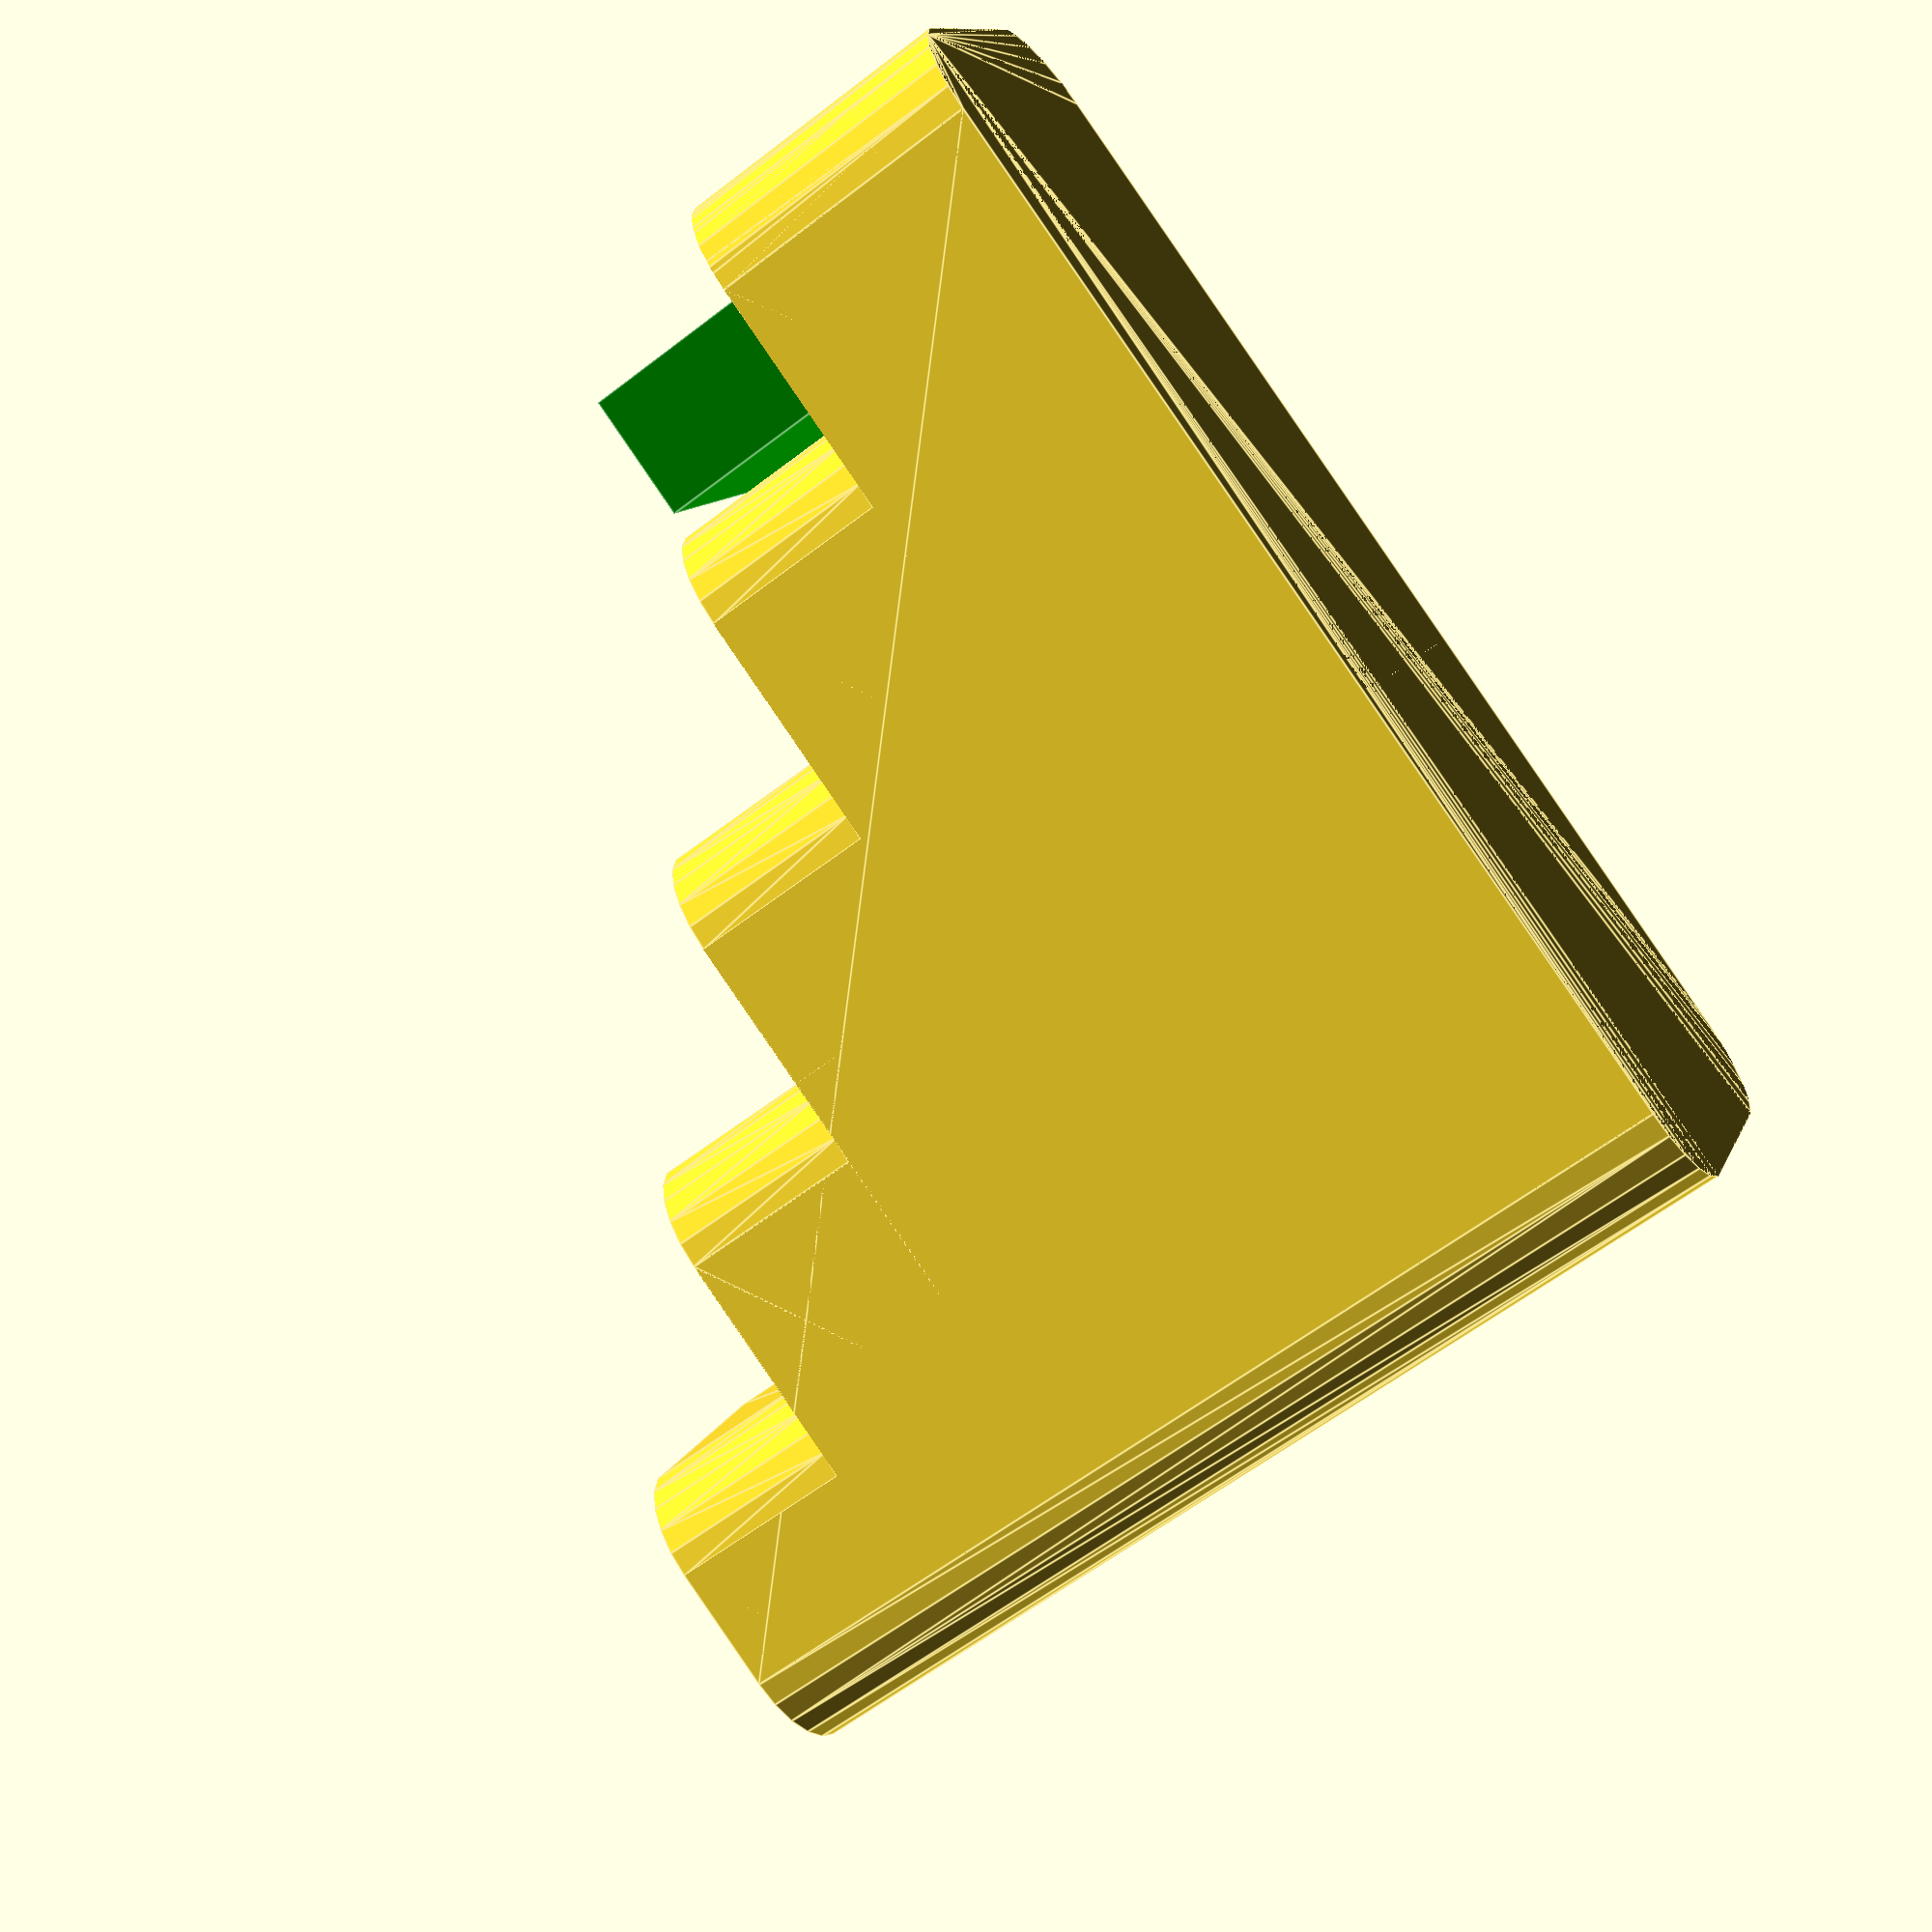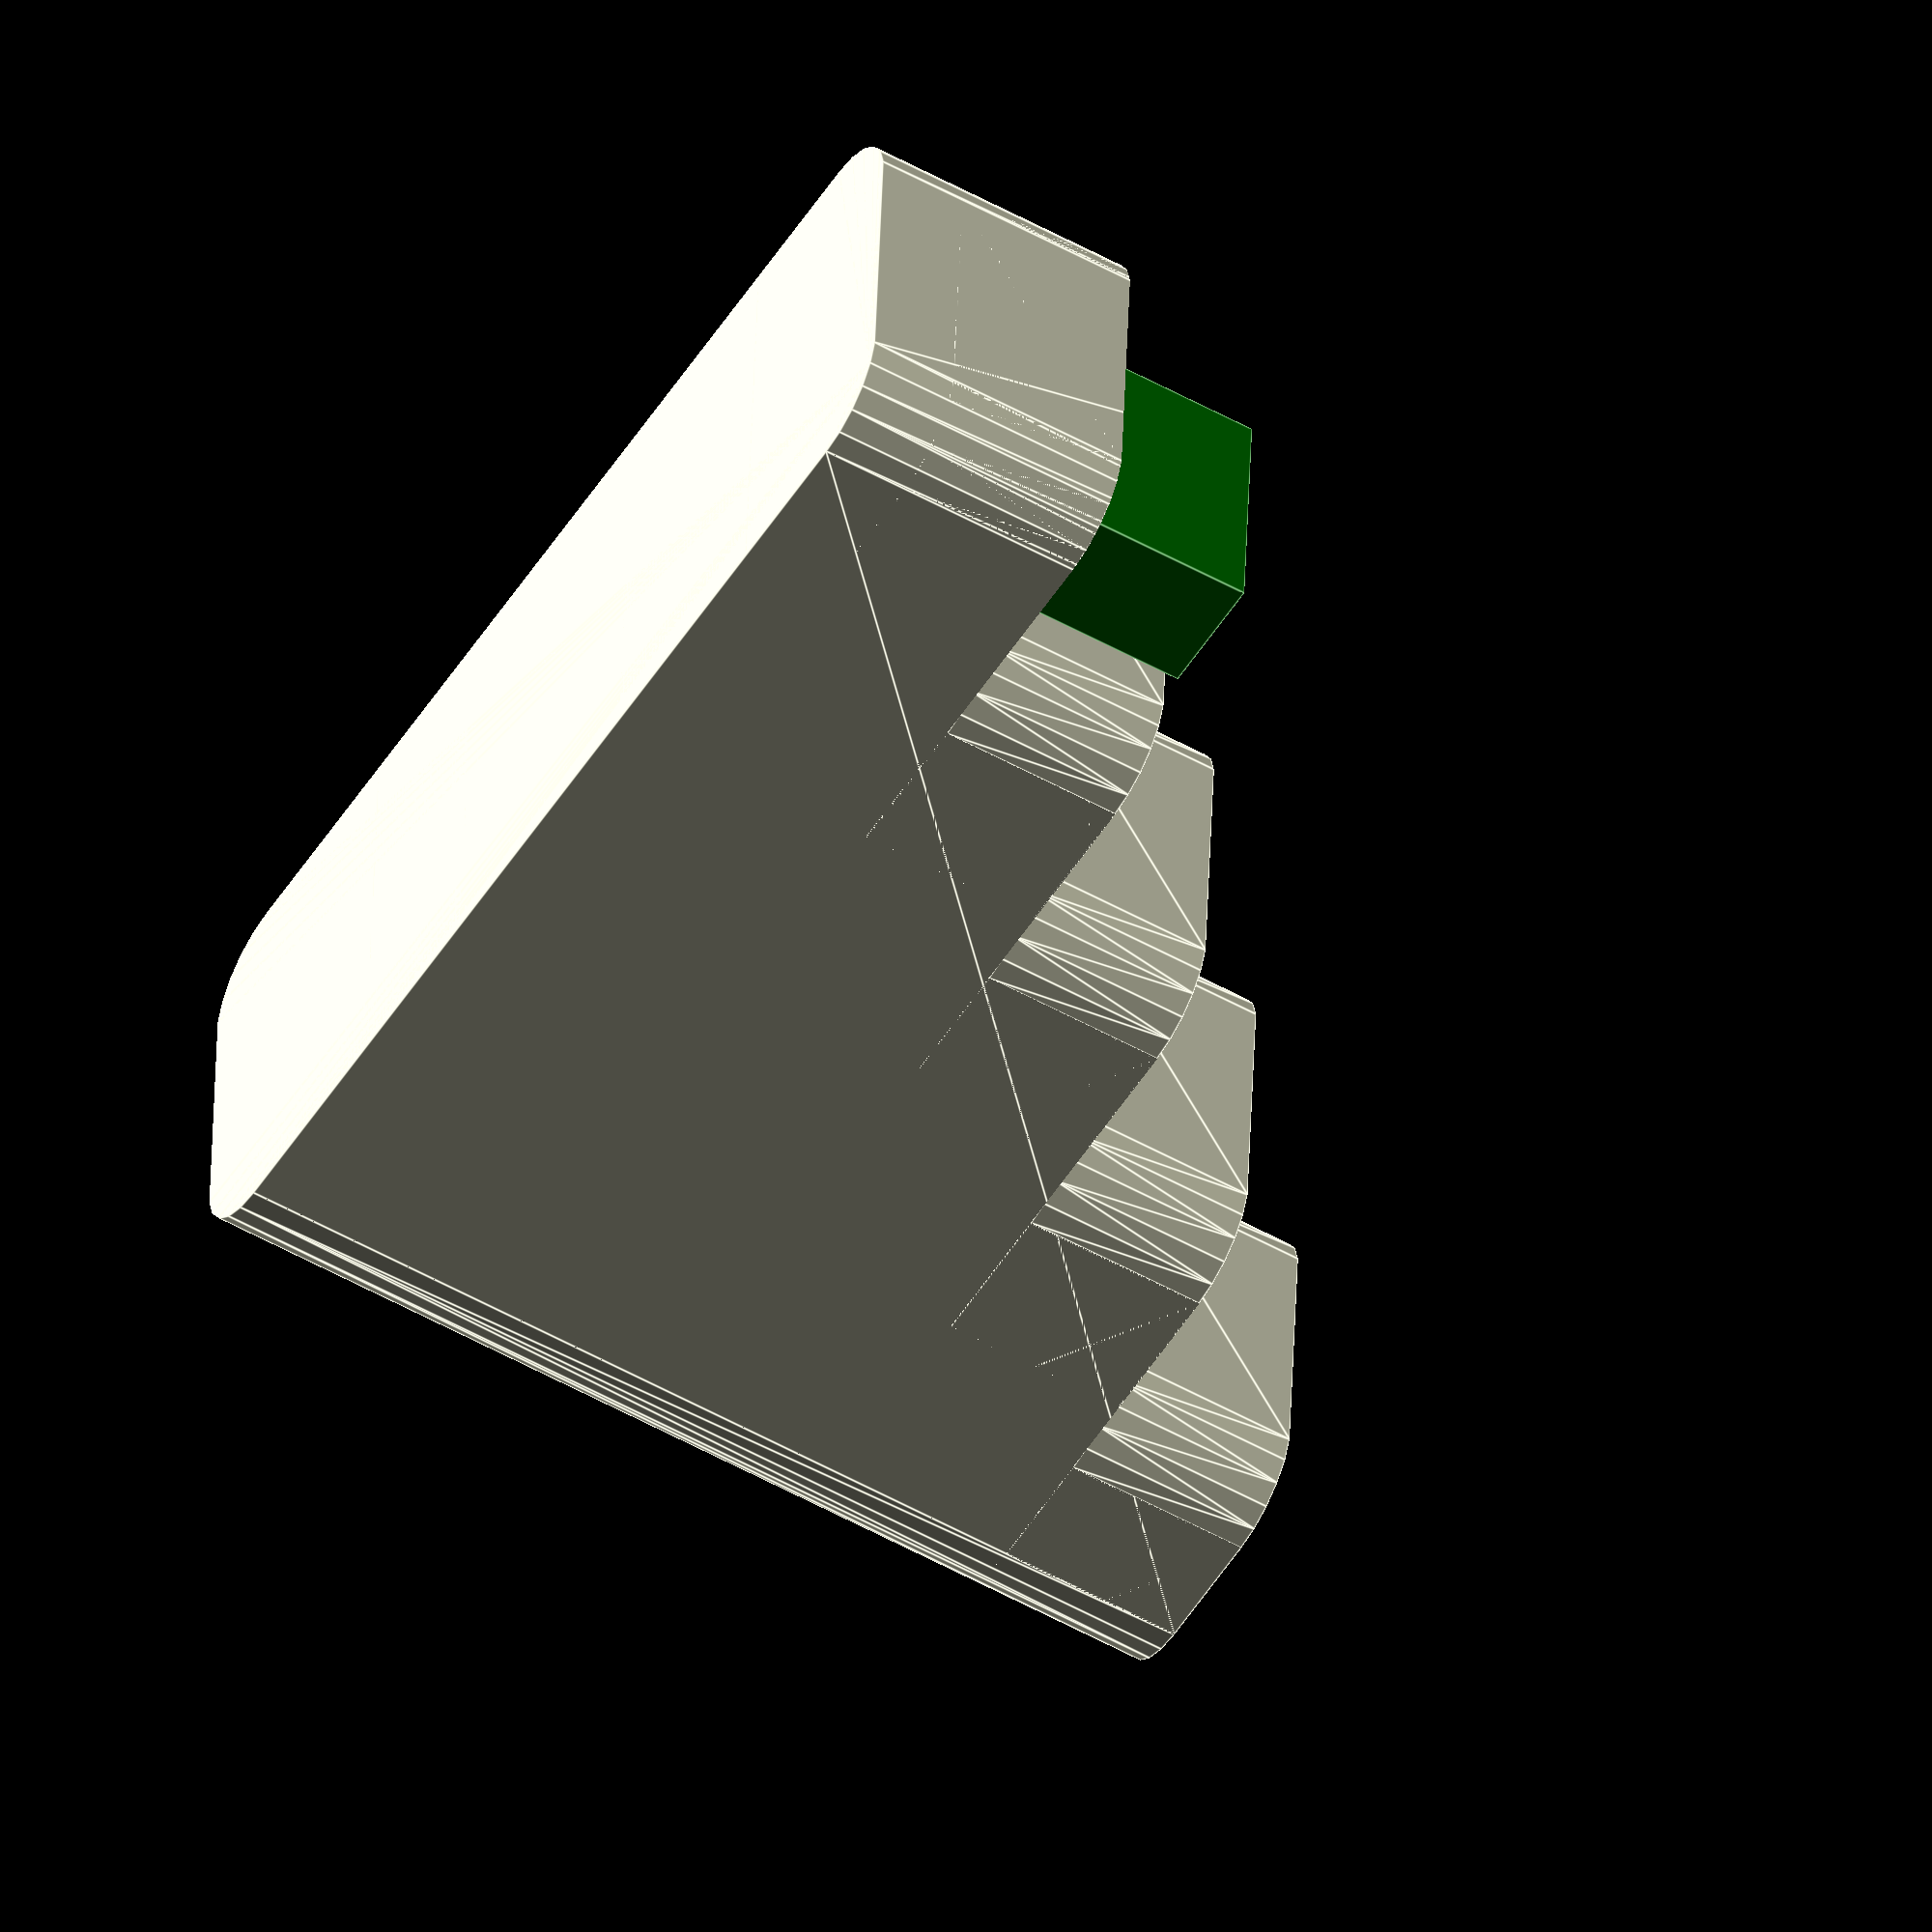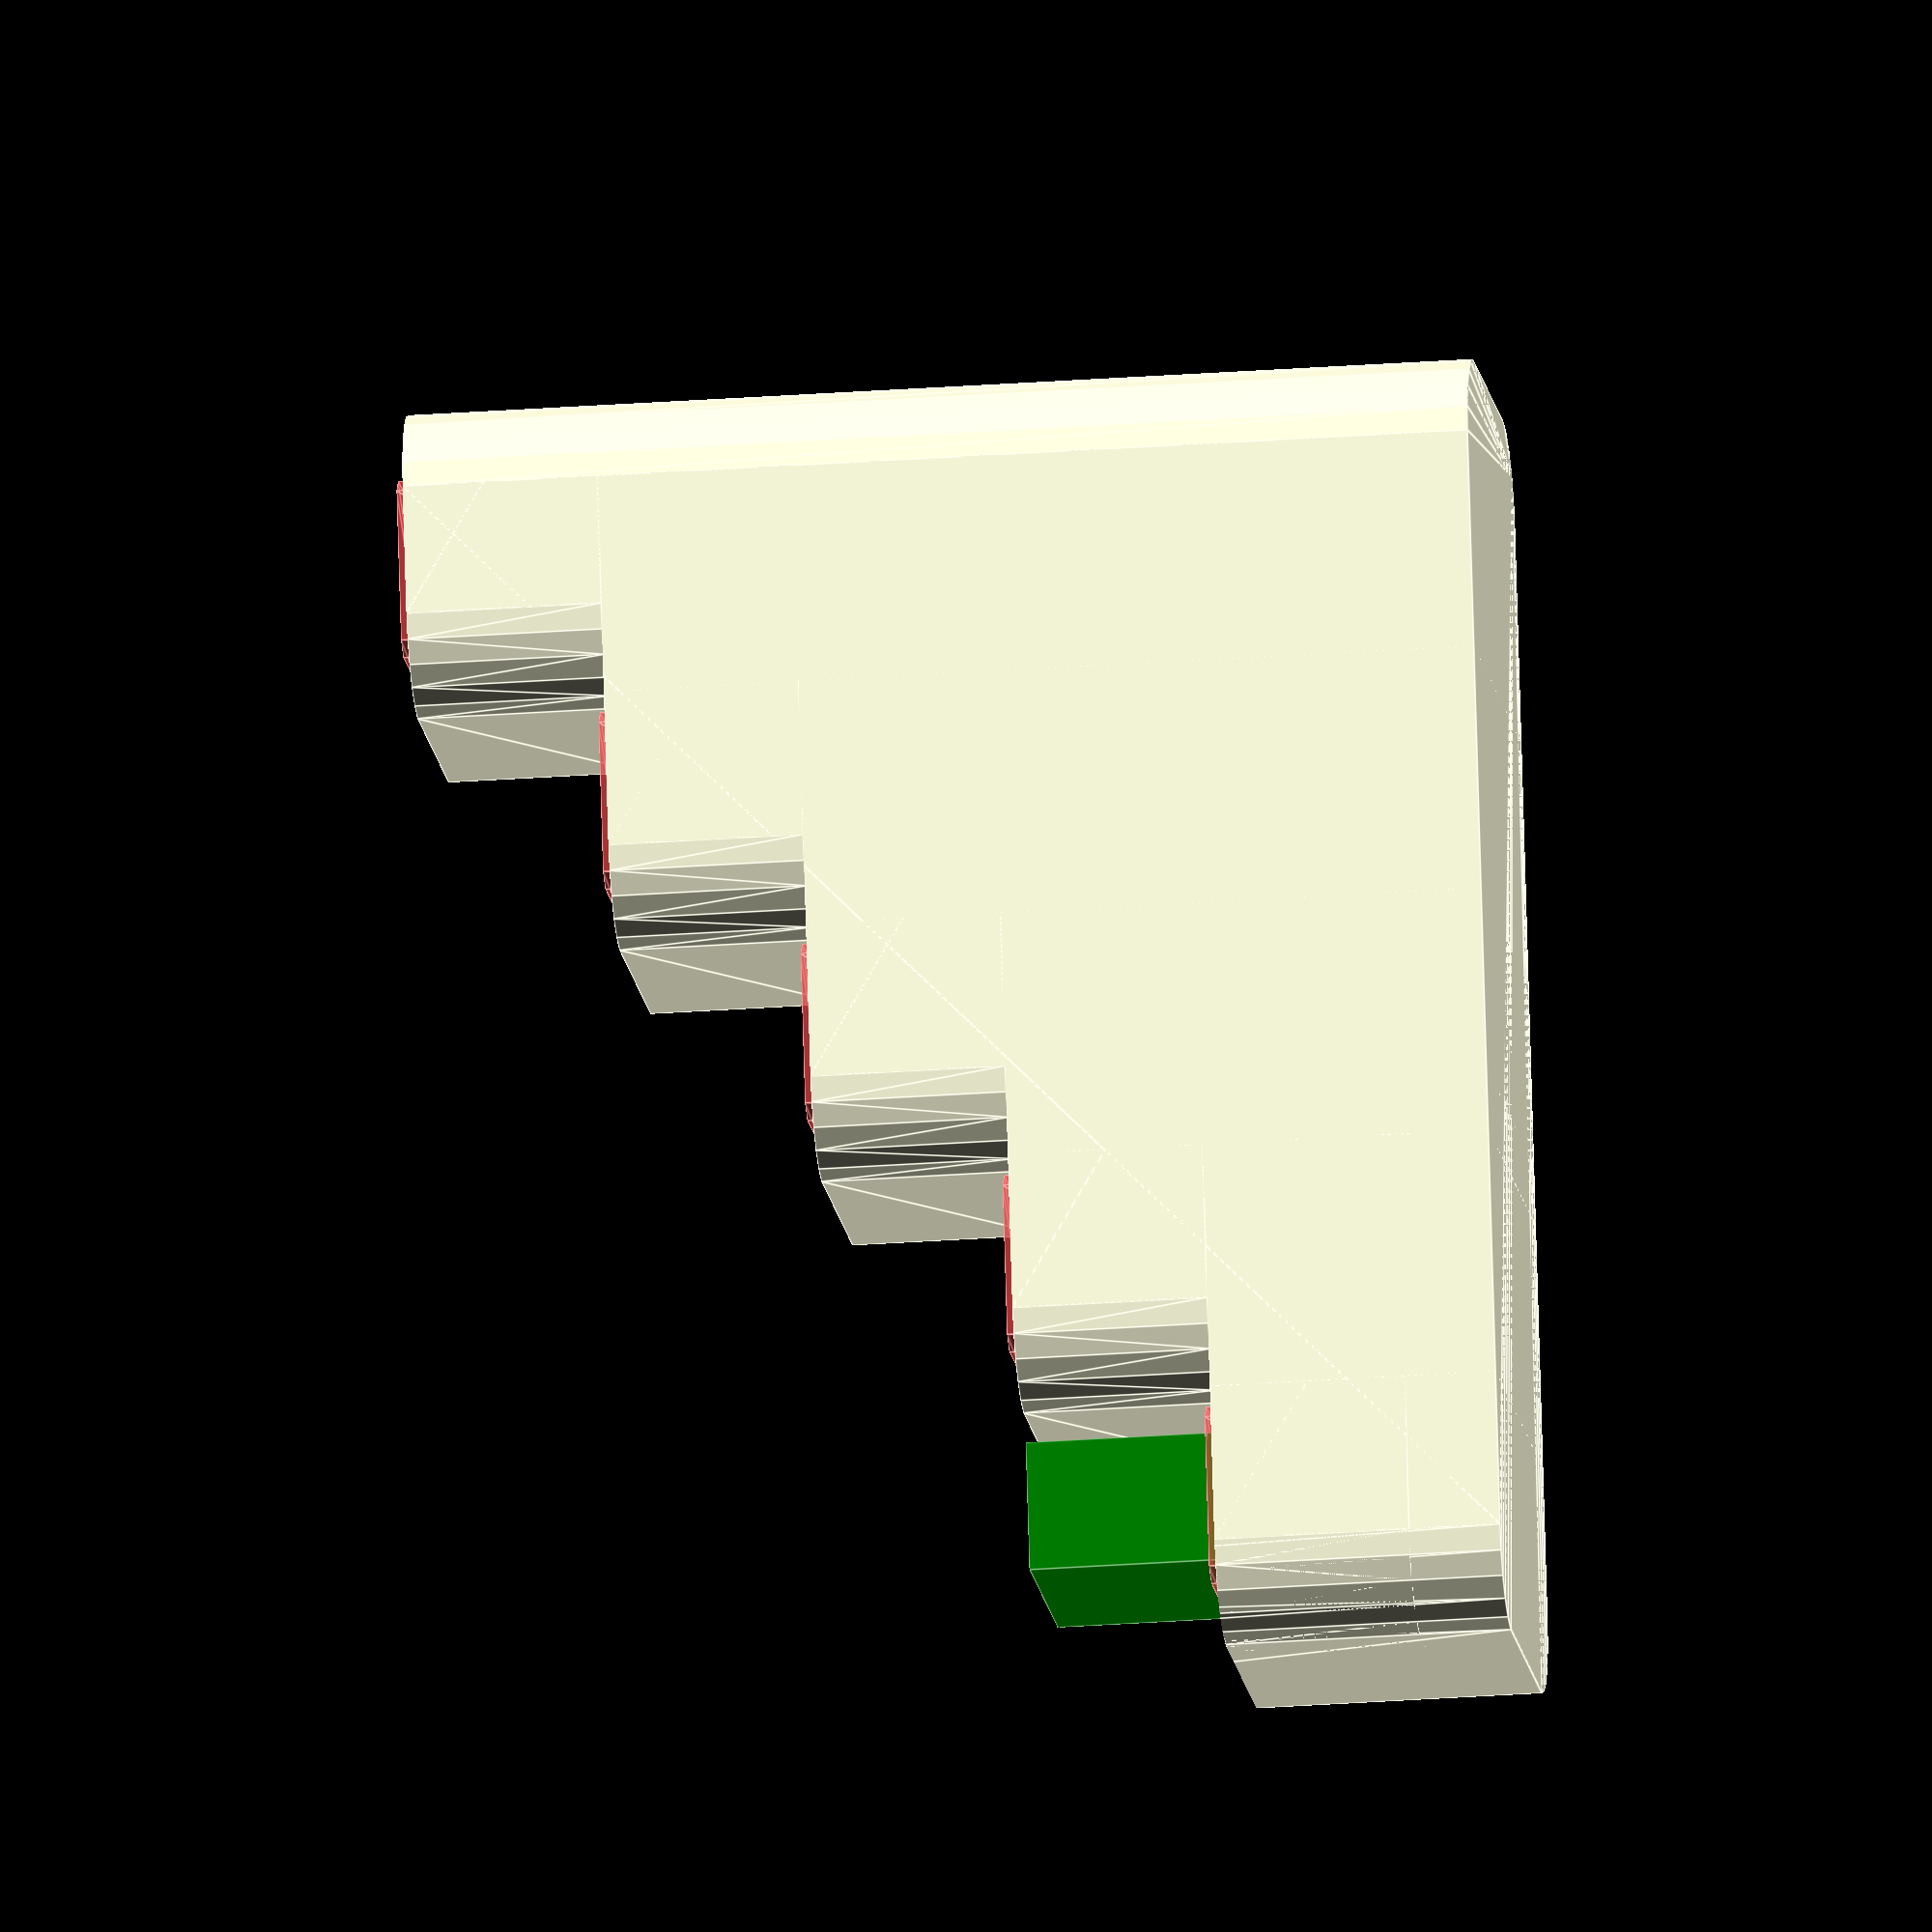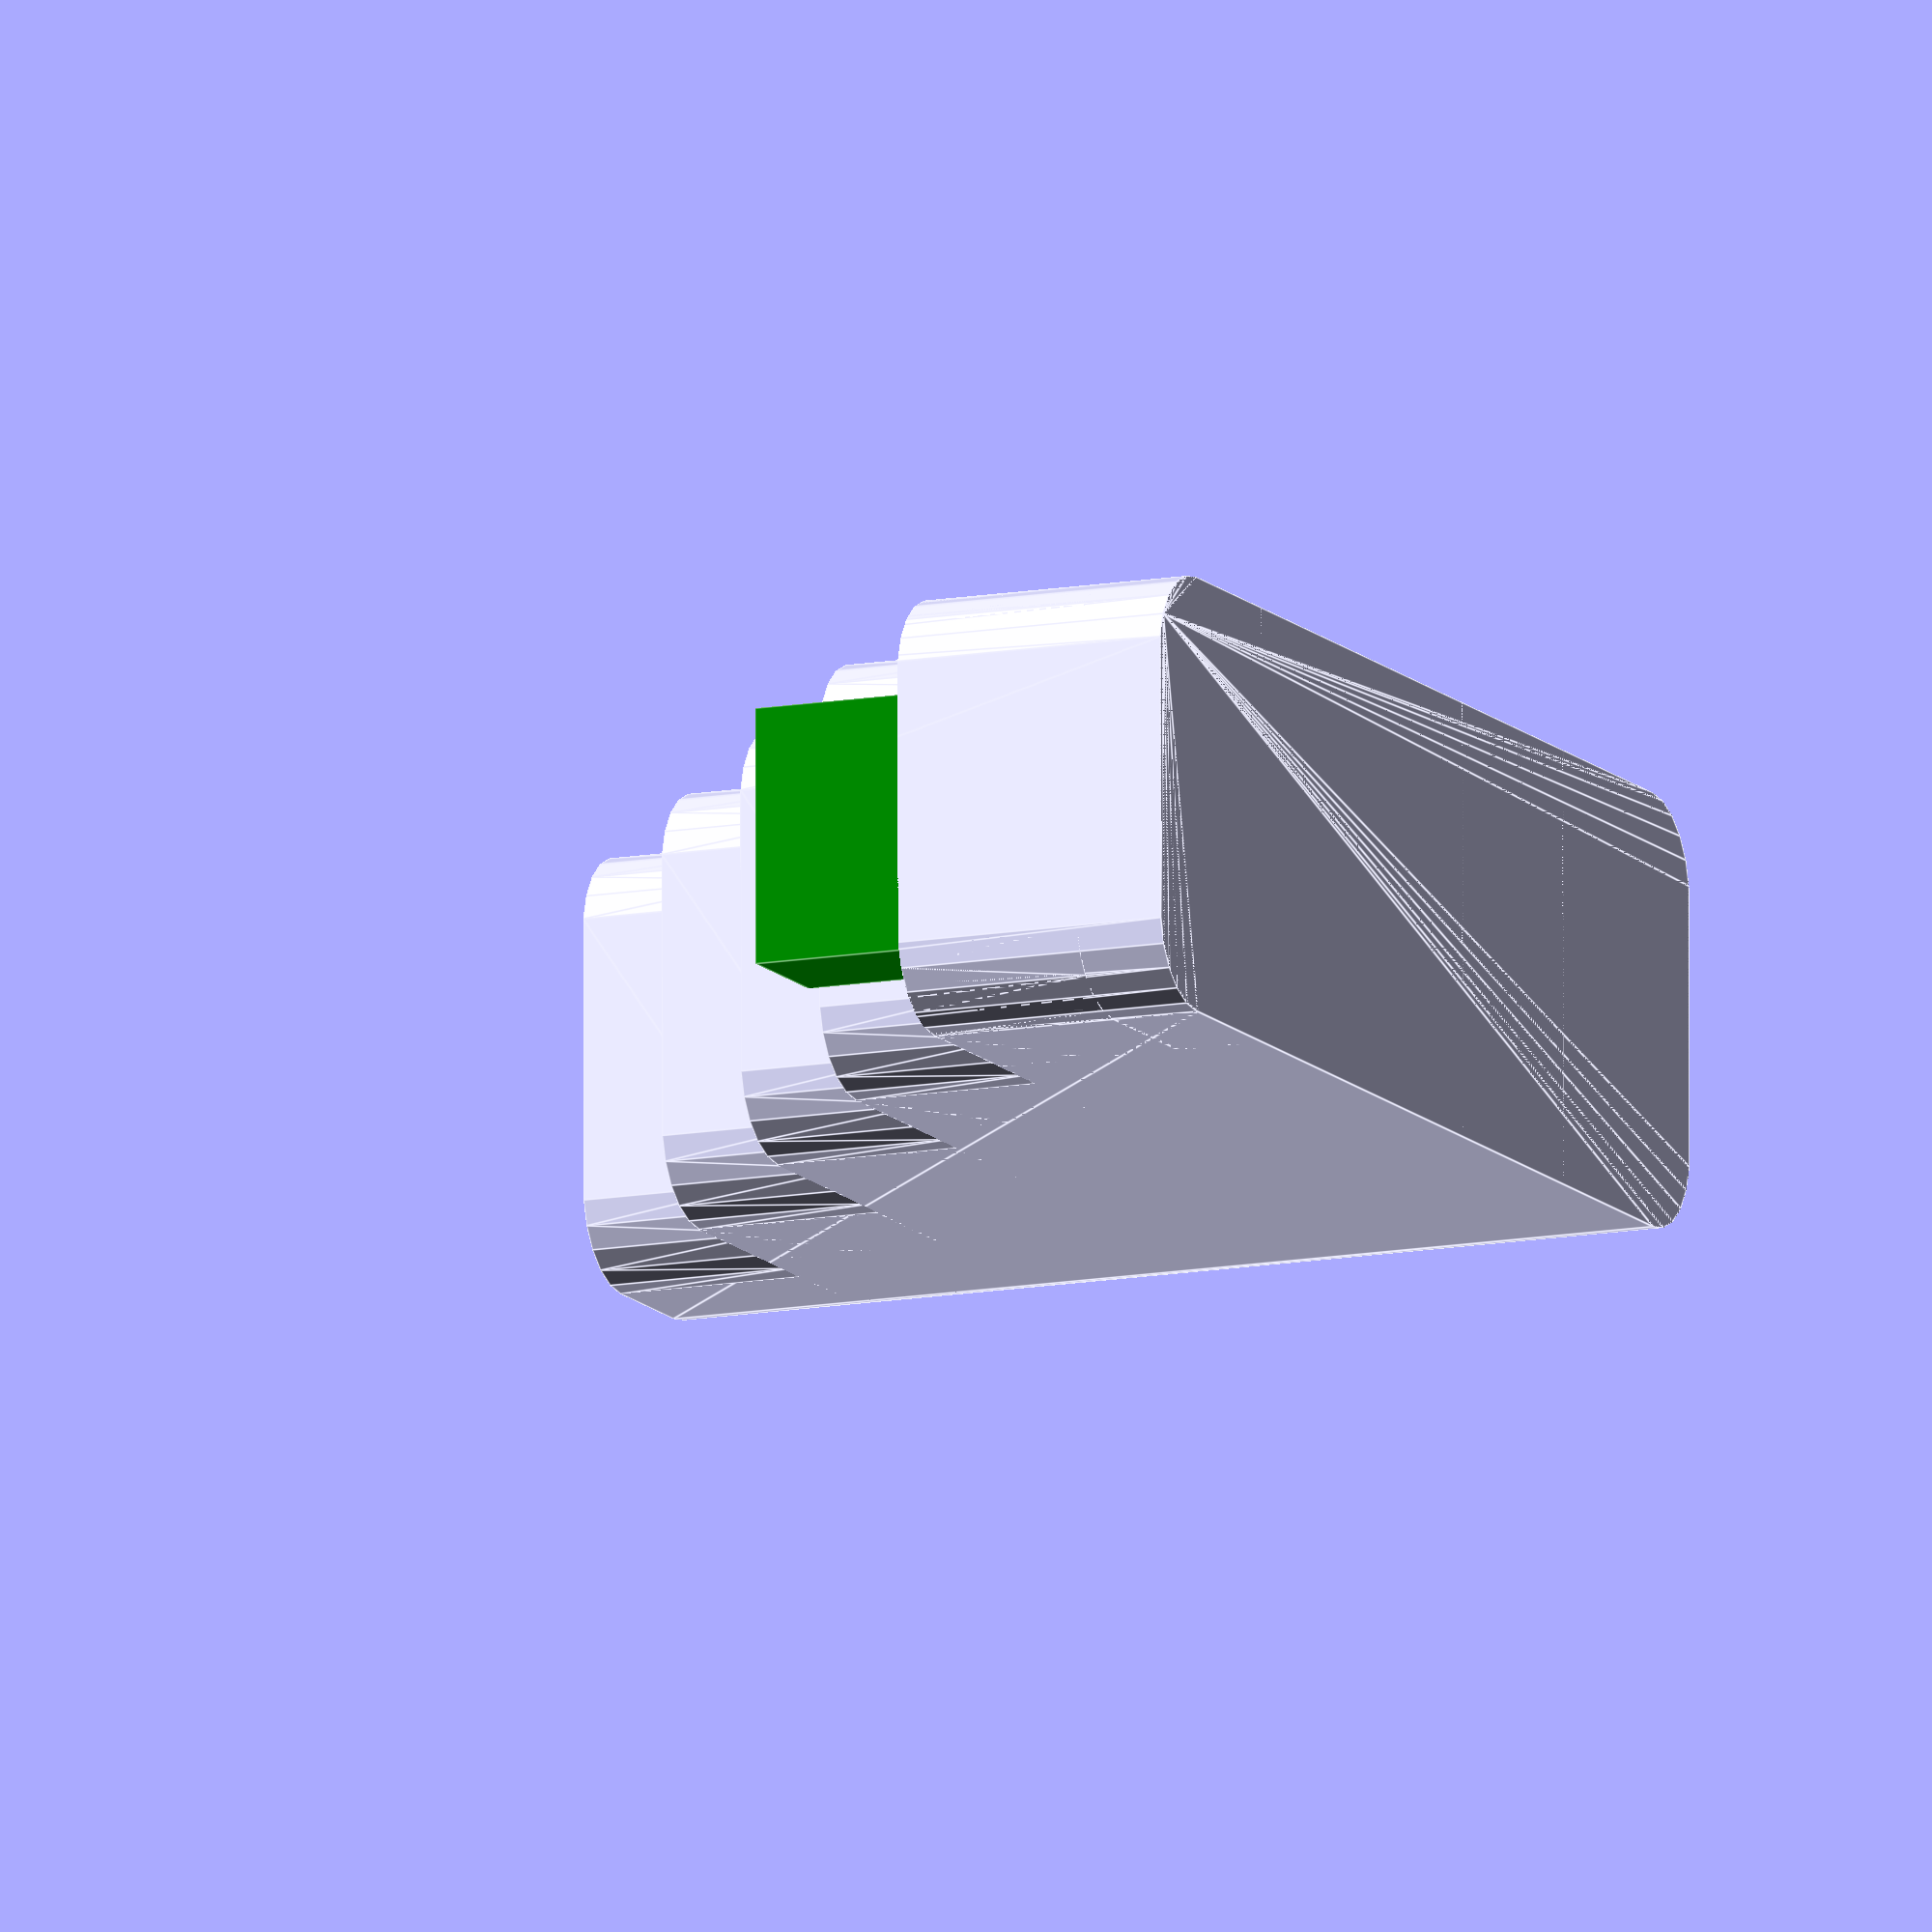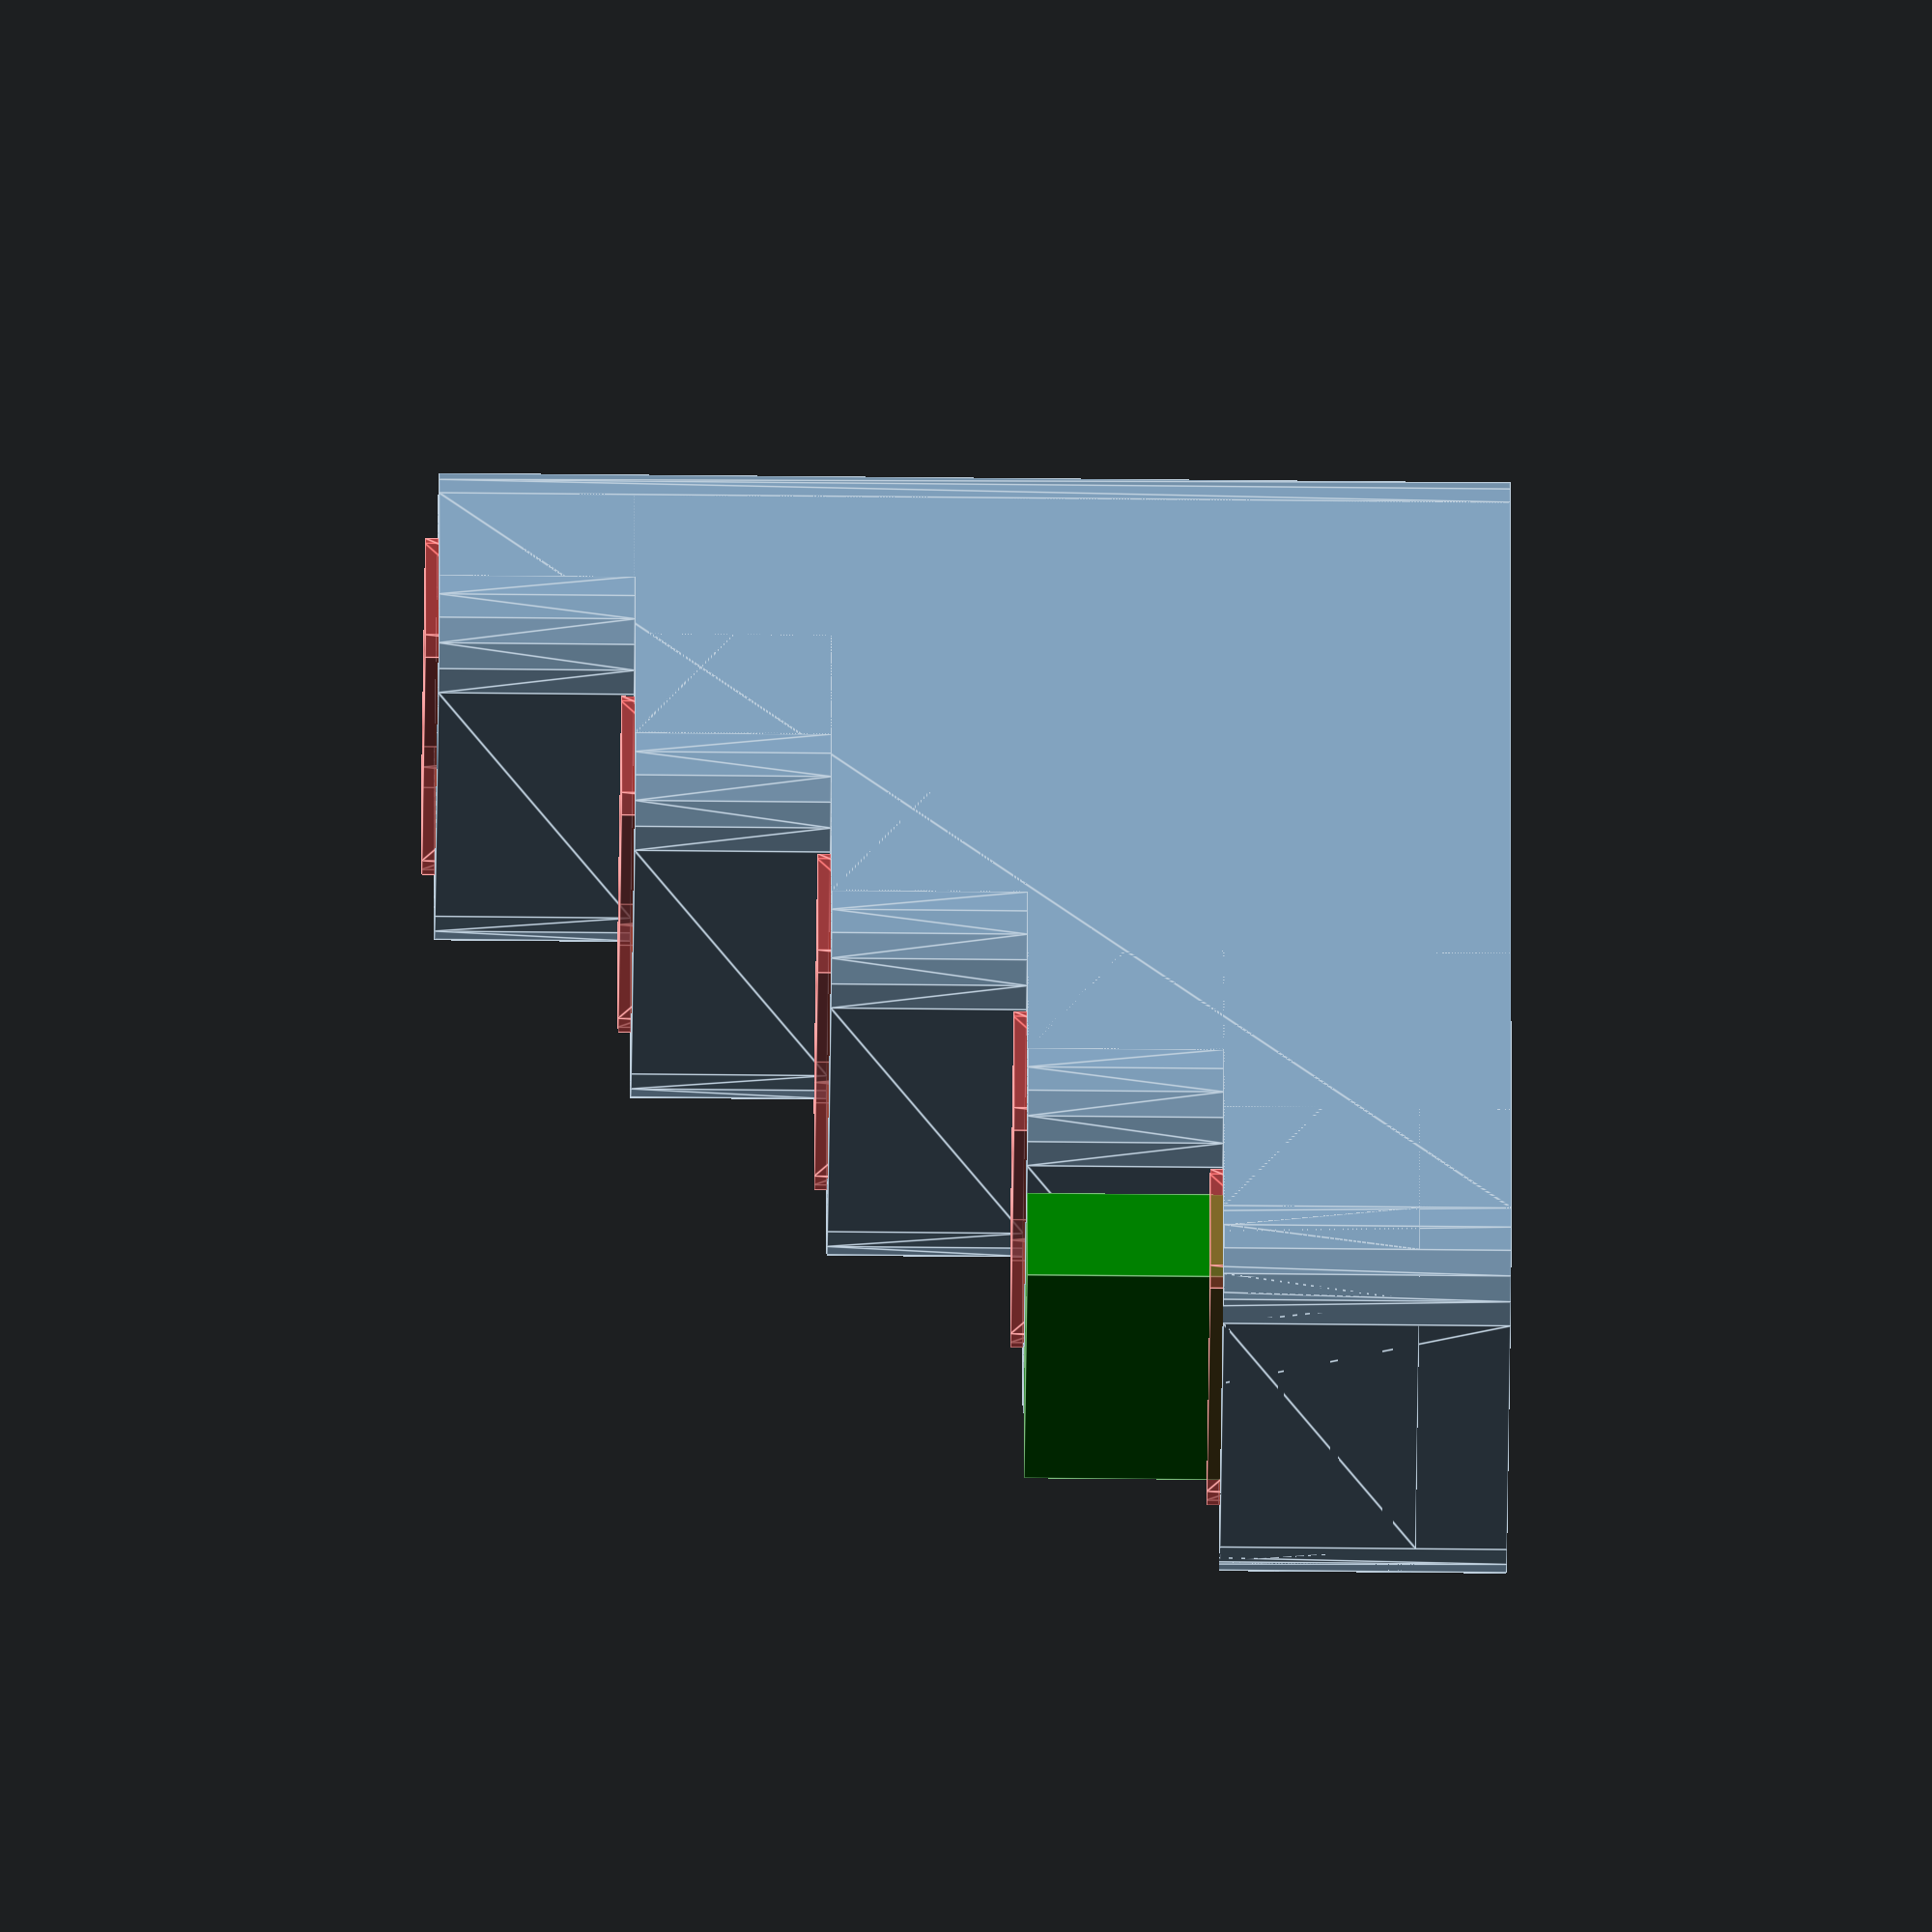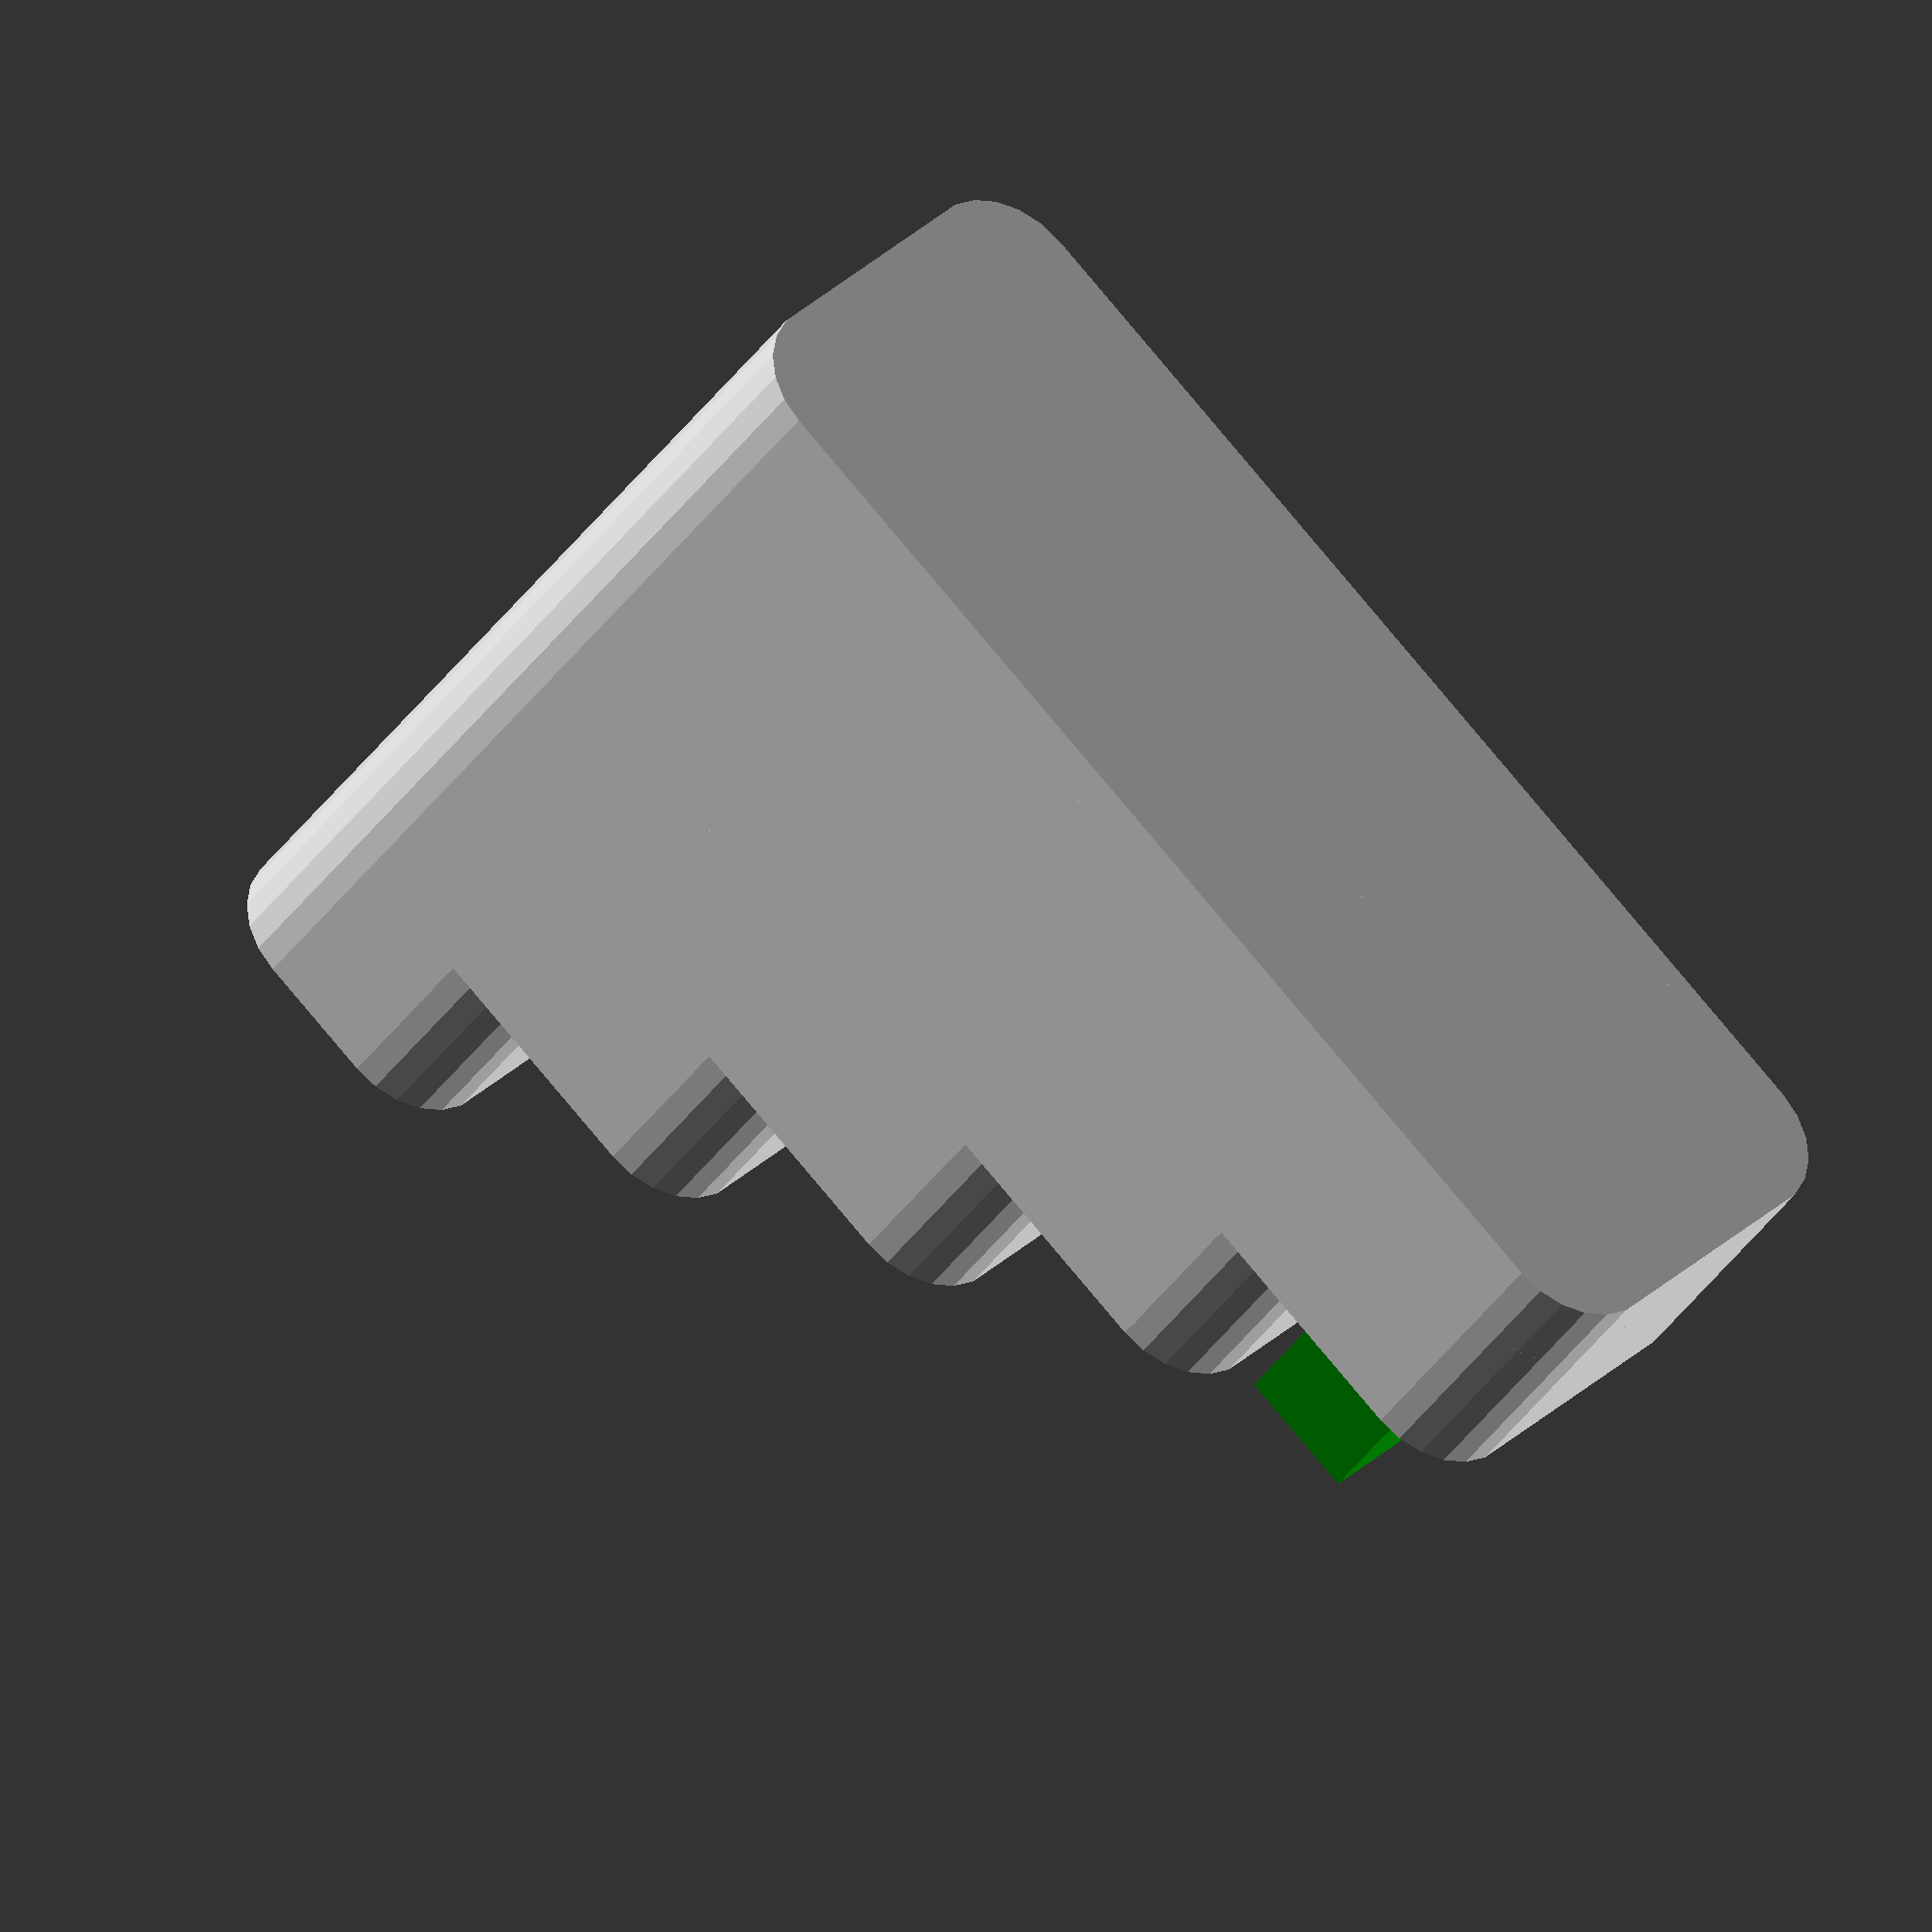
<openscad>
/* cardholder.scad 
 *
 * Vypracovani ukolu z predmetu BI-3DT
 * Vojtech Myslivec, FIT CVUT v Praze, 2015
 *
 */


// ramecek, se zaoblenym vrskem
module blok( 
             velikost   = [ 30, 10, 35 ],
             zaobleni   = 1,
             delta      = 10
           ) {
    //hranaty spodek
    cube( velikost - delta*[0,0,1] );
    // zaobleny vrsek
    translate( [0,0,velikost[2]-delta] ) {
        intersection() {
            cube( [velikost[0],velikost[1],delta] );

            // maska -- zaoblene rohy
            pozice      = [ 0, velikost[1], 0 ] + zaobleni*[1,-1,0];
            rozestup_X  = velikost[0] - 2*zaobleni;
            rozestup_Y  = velikost[1];

            translate( pozice ) 
                hull() {
                    for ( i=[0,1], j=[0,1] )
                        translate ( [ i*rozestup_X, -j*rozestup_Y, 0 ] )
                            cylinder( r=zaobleni, h=delta );
                }
        }
    }
}

// dira na kartu
module dira(
            velikost    = [ 20, 5, 25 ],
            spacing     = 1
           ) {
    // vnitrni dira je zaoblena, ale spodni strana je rovna
    if ( spacing == 0 ) {
        cube( velikost );
    }
    else {
        hull() {
            for ( i=[0,1], j=[0,1] )
                translate([ i*velikost[0], j*velikost[1], 0 ])
                    cylinder( r=spacing, h=velikost[2] );
        }
    }
}

// prihradka na jednu kartu s podstavcem
module prihradka(
                    blok_velikost    = [ 25, 5, 30 ],
                    dira_velikost    = [ 21, 1, 29 ],
                    spacing     = 1,
                    thickness   = 1,
                    delta       = 10,
                    uroven      = 0
                ) {
    if ( blok_velikost[2] > 0 || uroven != 0 ) { 
        // posun diry oproti bloku
        stred_X = ( blok_velikost[0] - dira_velikost[0] )/2;
        stred_Y = ( blok_velikost[1] - dira_velikost[1] )/2;
        posun = [ stred_X, stred_Y, thickness ];
        // celkova velikost podstavce
        podstavec = delta*uroven;

        // posunuti prihradky na danou uroven
        // rozdil 2 -- duta prihradka
        difference() {
            blok( 
                    velikost    = blok_velikost + [0,0,podstavec],
                    zaobleni    = spacing + thickness,
                    delta       = delta
                );

            // dira
            #translate( [ 0, 0, podstavec ]) {
                translate( posun ) {
                    dira(
                            //  vyska je plus 1, aby byla dira videt v nahledu
                            velikost    = dira_velikost + [0,0,1],
                            spacing     = spacing
                        );
                }

            }
        }
    }
}

module drzak (
                    blok_velikost   = [ 25, 5, 30 ],
                    dira_velikost   = [ 21, 1, 29 ],
                    thickness       = 3,
                    spacing         = 1,
                    cards           = 4,
                    delta           = 25,
    ) {
    // celkove vnejsi zaobleni
    zaobleni    = spacing + thickness;

    // posun dalsi prihradky -- velikost - thickness
    posun_prihradky_Y = blok_velikost[1]-thickness;

    // rozmery masky (celkova velikost objektu) -- vyska a rozestupy valcu
    maska_vyska      = blok_velikost[2] + (cards-1)*delta;
    maska_rozestup_X = blok_velikost[0] - 2*zaobleni;
    maska_rozestup_Y = cards*posun_prihradky_Y + thickness - 2*zaobleni;
    maska_pozice     = zaobleni*[1,1,0] - [ 0, (cards-1)*posun_prihradky_Y, 0 ]; 

    intersection() { 
        // pro kazdou kartu vygeneruje prihradku vlastnim modulem
        for ( i = [0:cards-1] ) {
            translate([ 0, 0-i*posun_prihradky_Y, 0 ]) {
                prihradka( 
                            blok_velikost   = blok_velikost,
                            dira_velikost   = dira_velikost,
                            spacing         = spacing,
                            thickness       = thickness,
                            delta           = delta,
                            uroven          = i
                         );
            }
        }

        // maska -- zaoblene rohy
        translate ( maska_pozice ) {
            hull() {
                for ( i=[0,1], j=[0,1] )
                    translate([ i*maska_rozestup_X, j*maska_rozestup_Y, 0 ])
                        cylinder( r=zaobleni, h=maska_vyska );
            }
        }
    }
}

module karta( size = [ 20, 10, 5 ] ) {
    color( "green" ) 
            cube( [ size[1], size[2], size[0] ] );
}

module cardholder(
                    size        = [ 85, 54, 1 ],
                    thickness   = 3,
                    spacing     = 1,
                    cards       = 4,
                    delta       = 25,
                    visibility  = 0.3
        ) { 

    // TODO kontrola, ze size je vektor alespon 2 hodnot. 
    if ( size[0] > 0 && size[1] > 0 && size[2] >= 0 && cards > 0 ) {

        // oprava otoceni dle zadani
        rotate([0,0,180])
            // hnusny if, kvuli zadani
            if ( delta < 0 ) {
                // diky oprave otoceni se objekt otoci, kdyz je znovu zavolan
                //rotate([0,0,180])
                //translate(-[0,0,thickness + spacing + (1-cards)*delta])
                cardholder( size, thickness, spacing, cards, -delta, visibility );
            }
            else {
                // okrajove hodnoty
                spacing         =   spacing > 0 ?   spacing: 0;
                thickness       = thickness > 0 ? thickness: 0;
                viditelnost_max =      ( visibility > 1 ) ? 1 :      visibility;
                viditelnost     = ( viditelnost_max < 0 ) ? 0 : viditelnost_max;

                // celkove vnejsi zaobleni
                zaobleni    = spacing + thickness;

                // rozmery jedne prihradky
                dira_velikost   = [ size[1], size[2], (1-viditelnost) * size[0] + spacing ];
                blok_velikost   = dira_velikost + 2*zaobleni*[1,1,0] + [0,0,thickness];

                // oprava pozice dle zadani
                oprava_pozice_X = -1/2*blok_velikost[0];
                // pro liche je y jeste posunuta
                oprava_pozice_Y = (blok_velikost[1]-thickness)*(cards-2)/2 - thickness + ( (cards % 2) ? thickness/2 : 0 );
                oprava_pozice   = [ oprava_pozice_X, oprava_pozice_Y, 0 ];

                translate( oprava_pozice ) {
                    // demo karta
                    %translate( zaobleni*[1,1,1] )
                        karta( size=size );

                    drzak(
                            blok_velikost   = blok_velikost,
                            dira_velikost   = dira_velikost,
                            thickness       = thickness,
                            spacing         = spacing,
                            cards           = cards,
                            delta           = delta
                         );
                }
            }
    }
}

//translate([0,100,0]) cardholder( );
cardholder( 
            size        = [30,20,10],//[80,40,5],
            spacing     = 2,
            cards       = 5,
            thickness   = 5,
            visibility  = 0.5,
            delta       = -15
          );

//prihradka( celkova_velikost=[451,100,700], vnitrni_velikost=[350,10,600], spacing=30, delta=100, uroven=1  );



</openscad>
<views>
elev=59.7 azim=65.4 roll=128.5 proj=p view=edges
elev=53.9 azim=266.7 roll=239.3 proj=o view=edges
elev=28.1 azim=195.1 roll=96.4 proj=o view=edges
elev=12.3 azim=90.2 roll=113.9 proj=o view=edges
elev=227.0 azim=355.9 roll=90.7 proj=o view=edges
elev=36.0 azim=227.6 roll=150.6 proj=o view=wireframe
</views>
